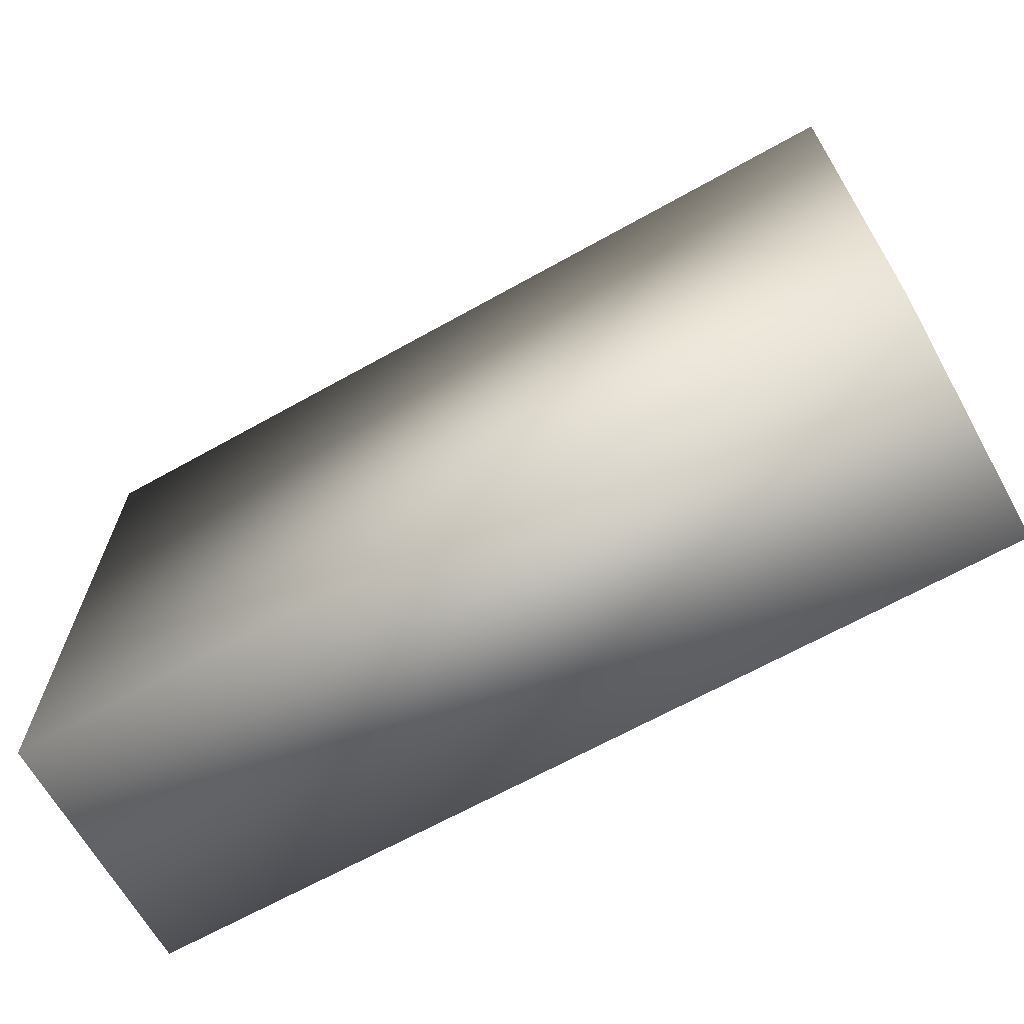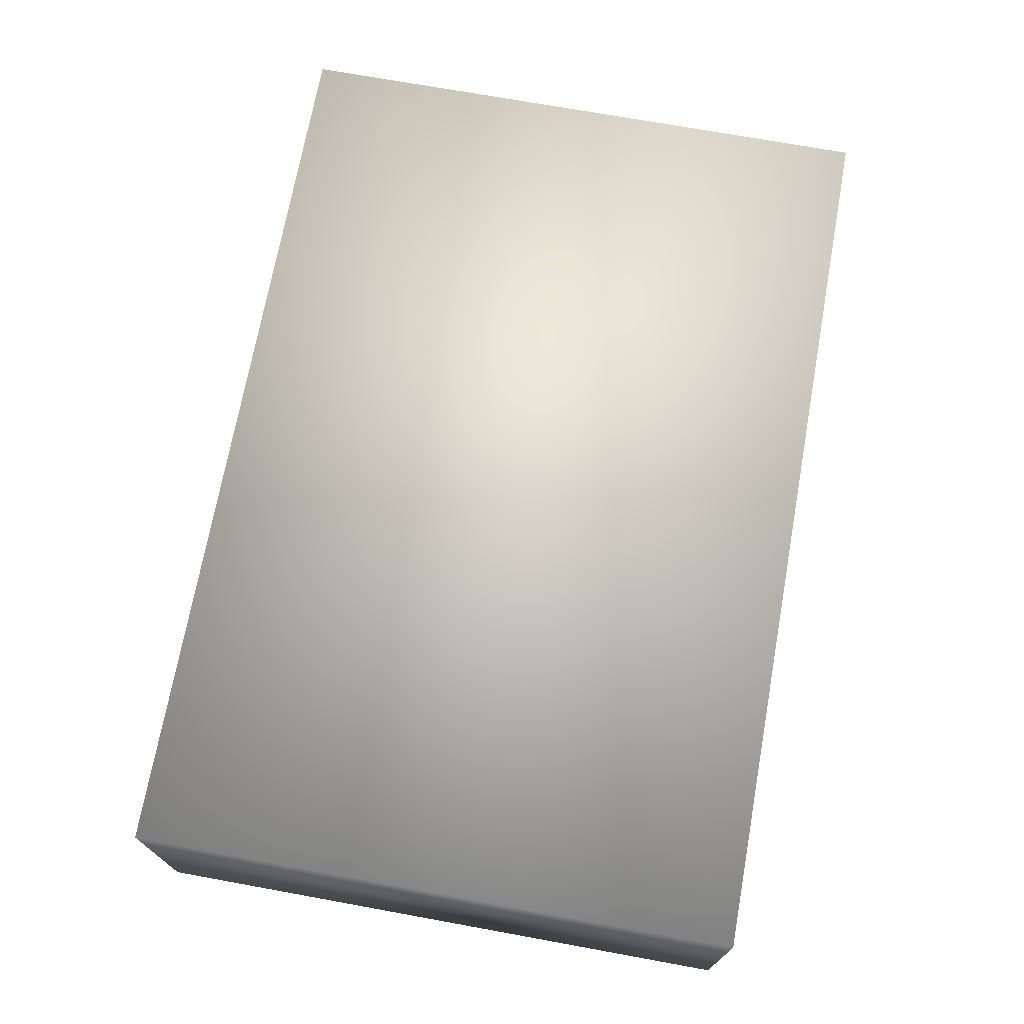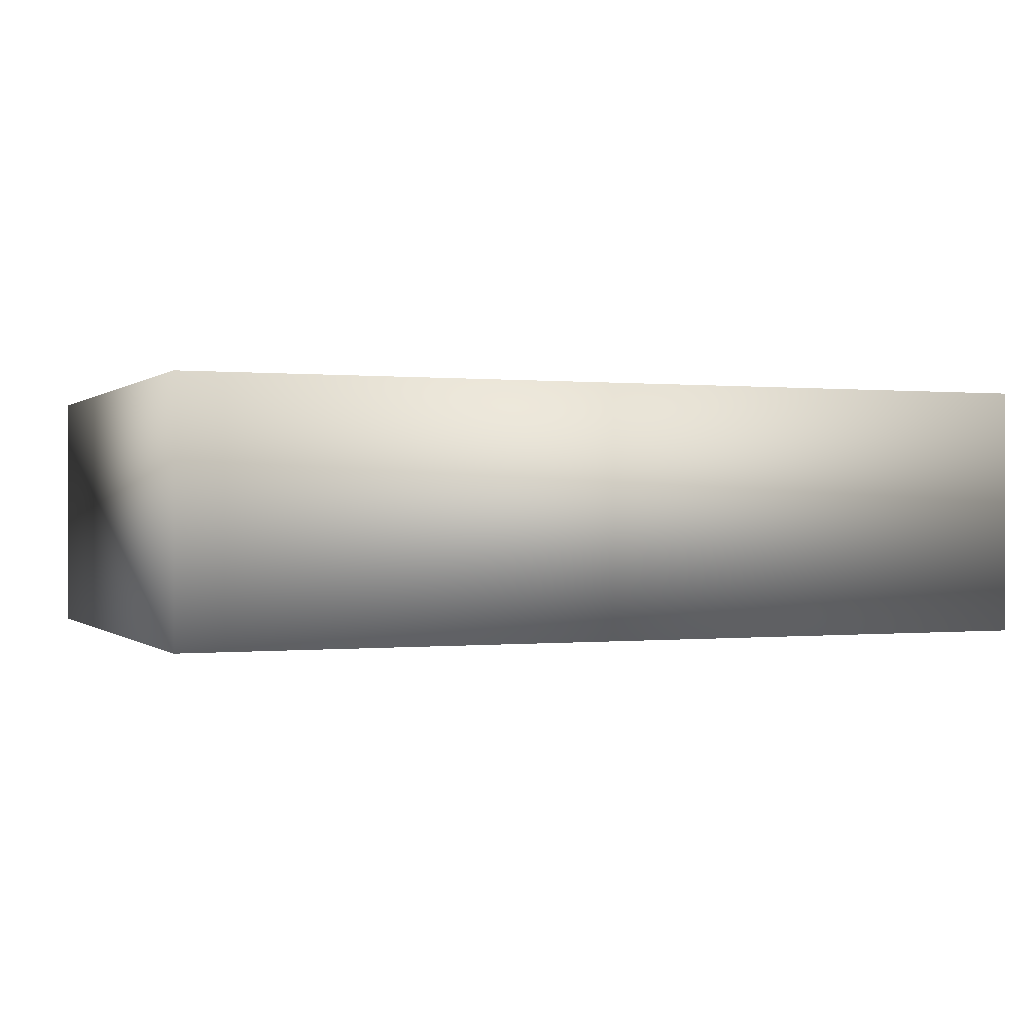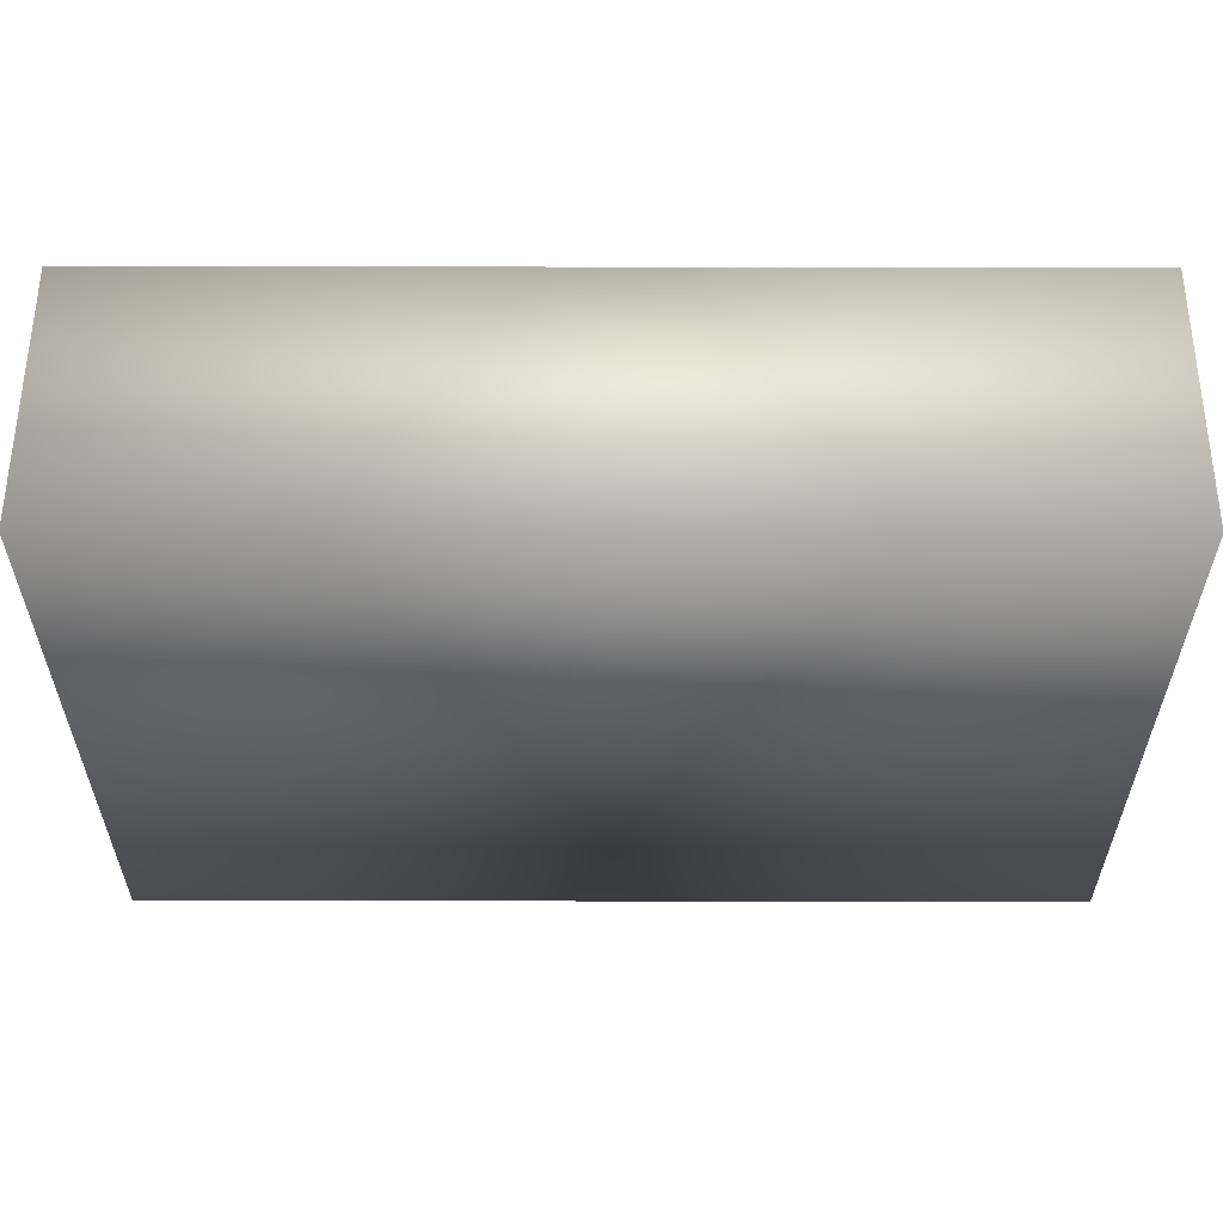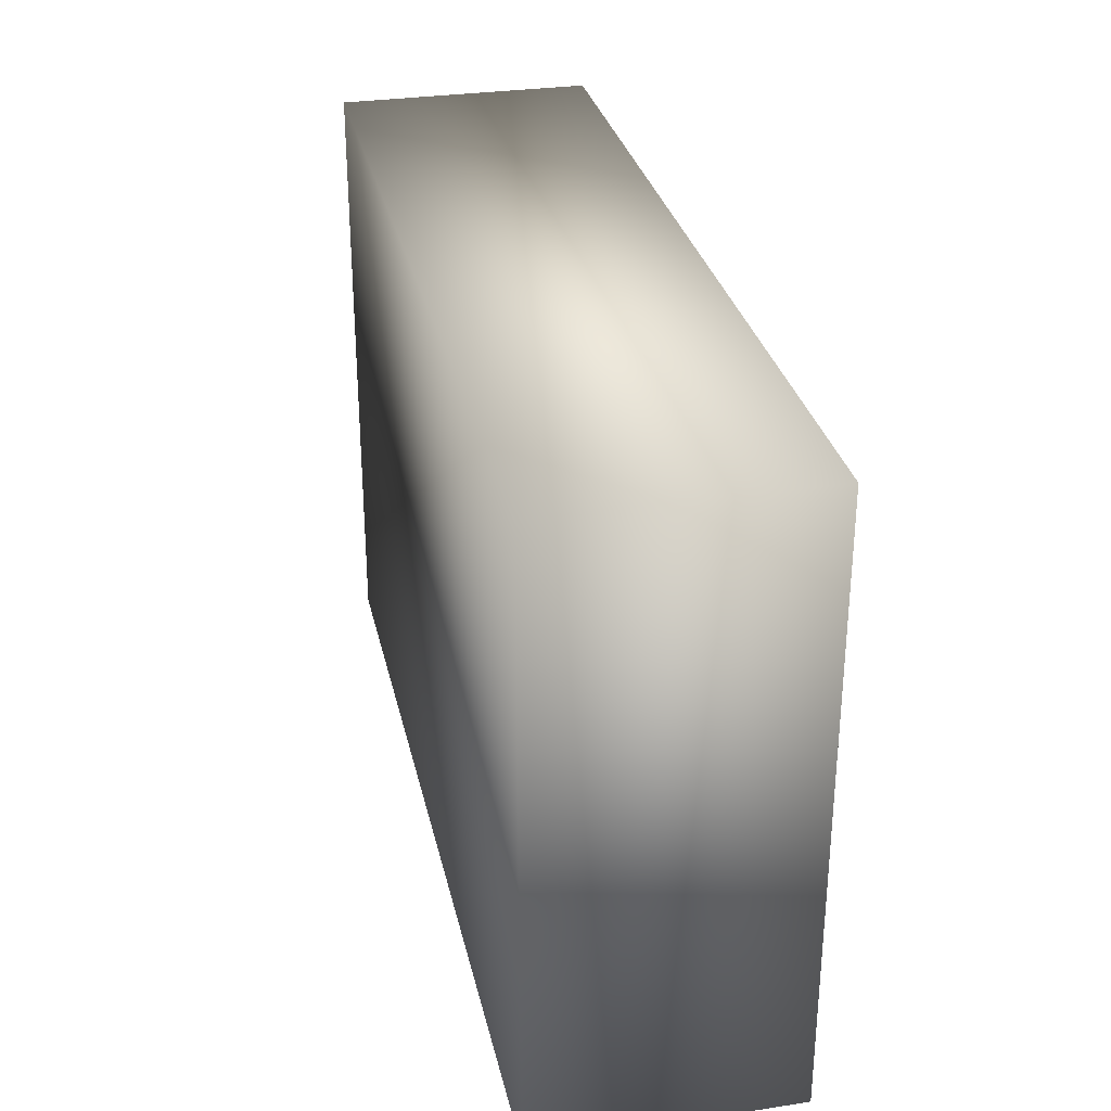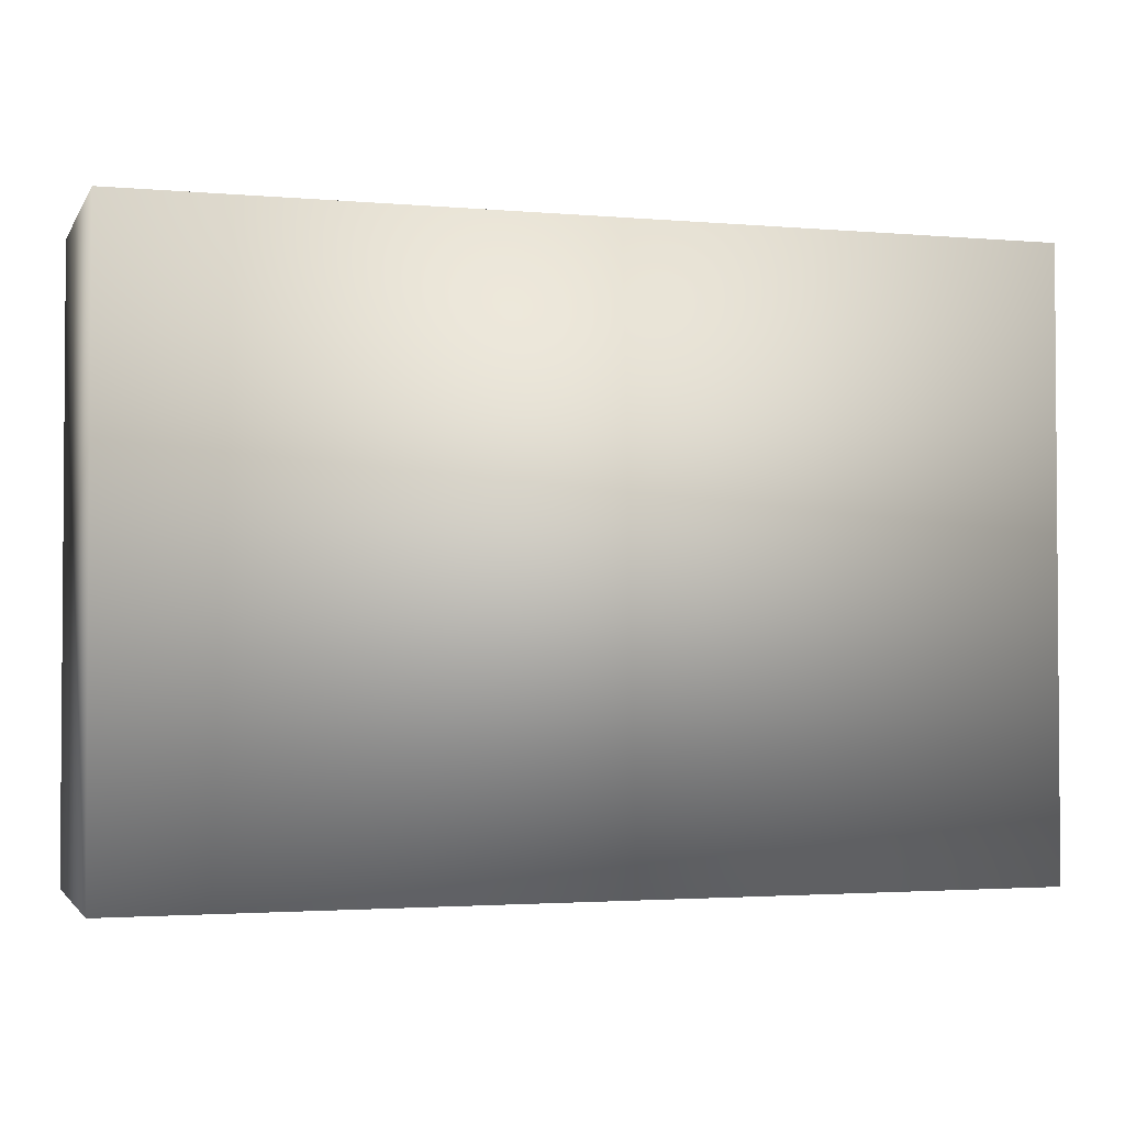
<metadata>
{"format":"obj","ext":"obj","renderer":"f3d","projection":"perspective","resolution":1024,"background":"white","views":[{"elev":-66.4,"azim":29.3,"up":"+Y"},{"elev":71.5,"azim":-79.7,"up":"+Z"},{"elev":-0.0,"azim":-21.9,"up":"+Z"},{"elev":57.1,"azim":-179.9,"up":"+Y"},{"elev":30.5,"azim":77.7,"up":"+Y"},{"elev":-2.4,"azim":163.0,"up":"+Y"}]}
</metadata>
<code>
v  -2.532 -2.308 -0.3394
v  3.745 -2.308 -0.3394
v  3.745 -2.308 1.438
v  -2.532 -2.308 1.438
v  3.745 1.937 1.438
v  -2.532 1.937 1.438
v  3.745 1.937 -0.3394
v  -2.532 1.937 -0.3394
g pCube1
f 1 2 3 4
f 4 3 5 6
f 6 5 7 8
f 8 7 2 1
f 2 7 5 3
f 8 1 4 6

</code>
